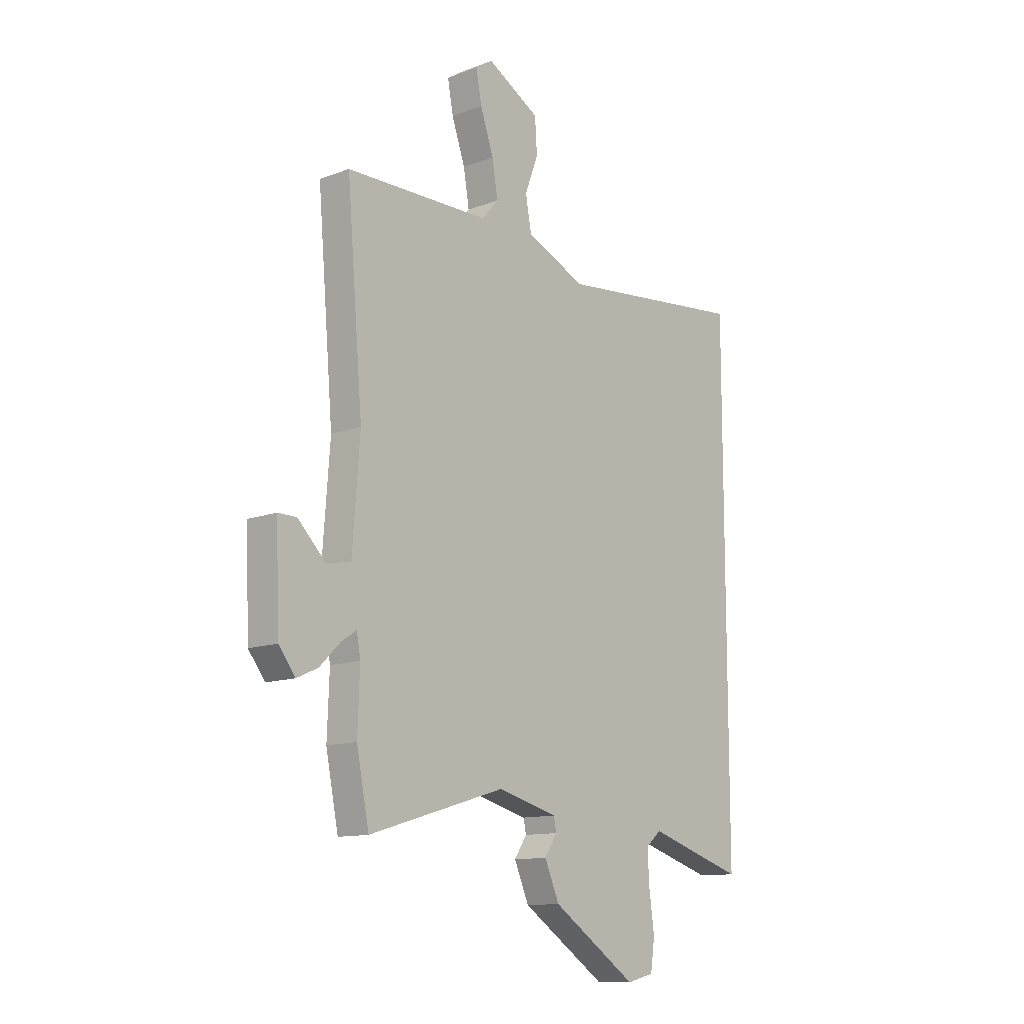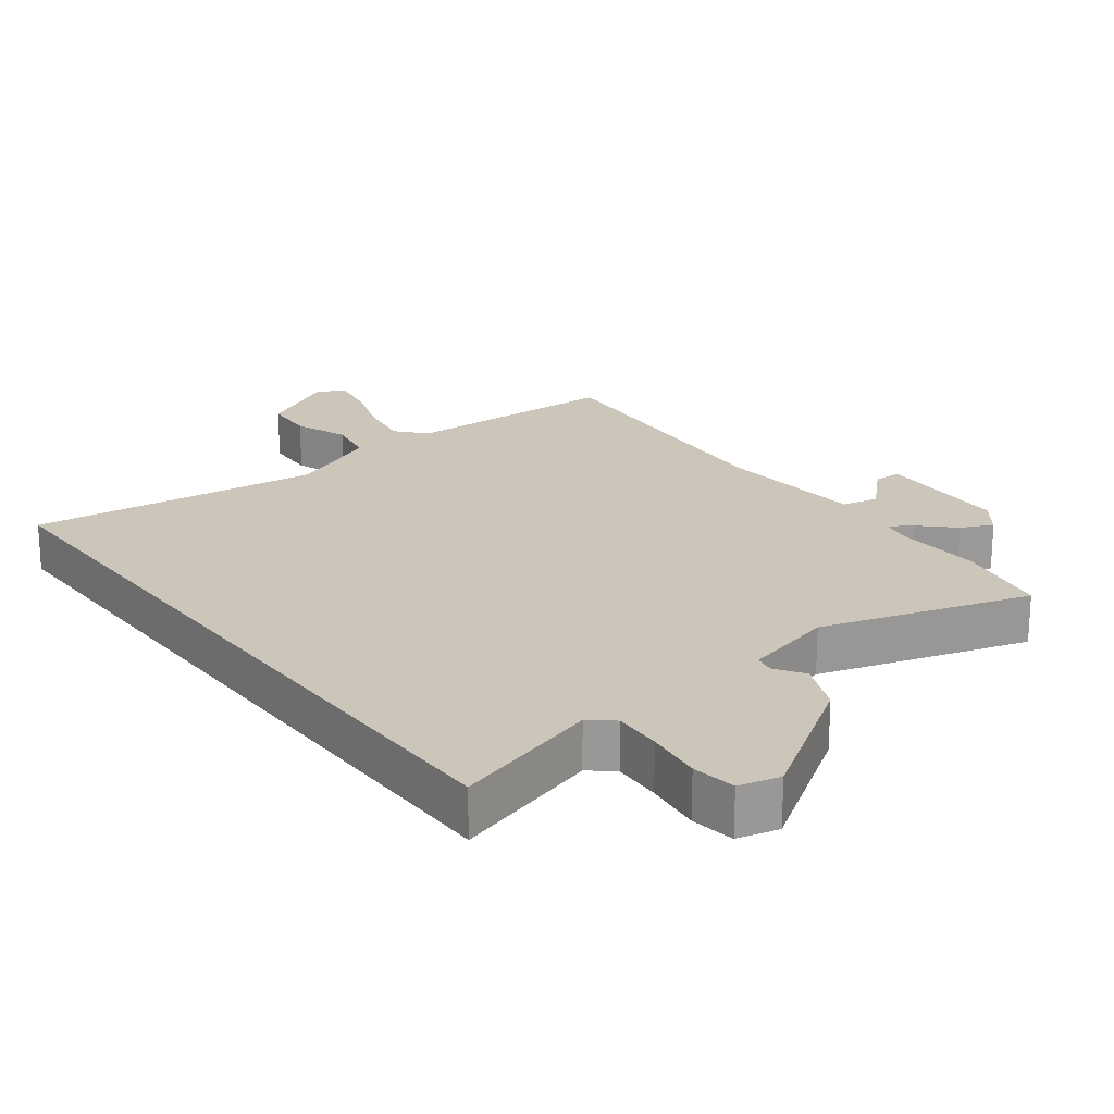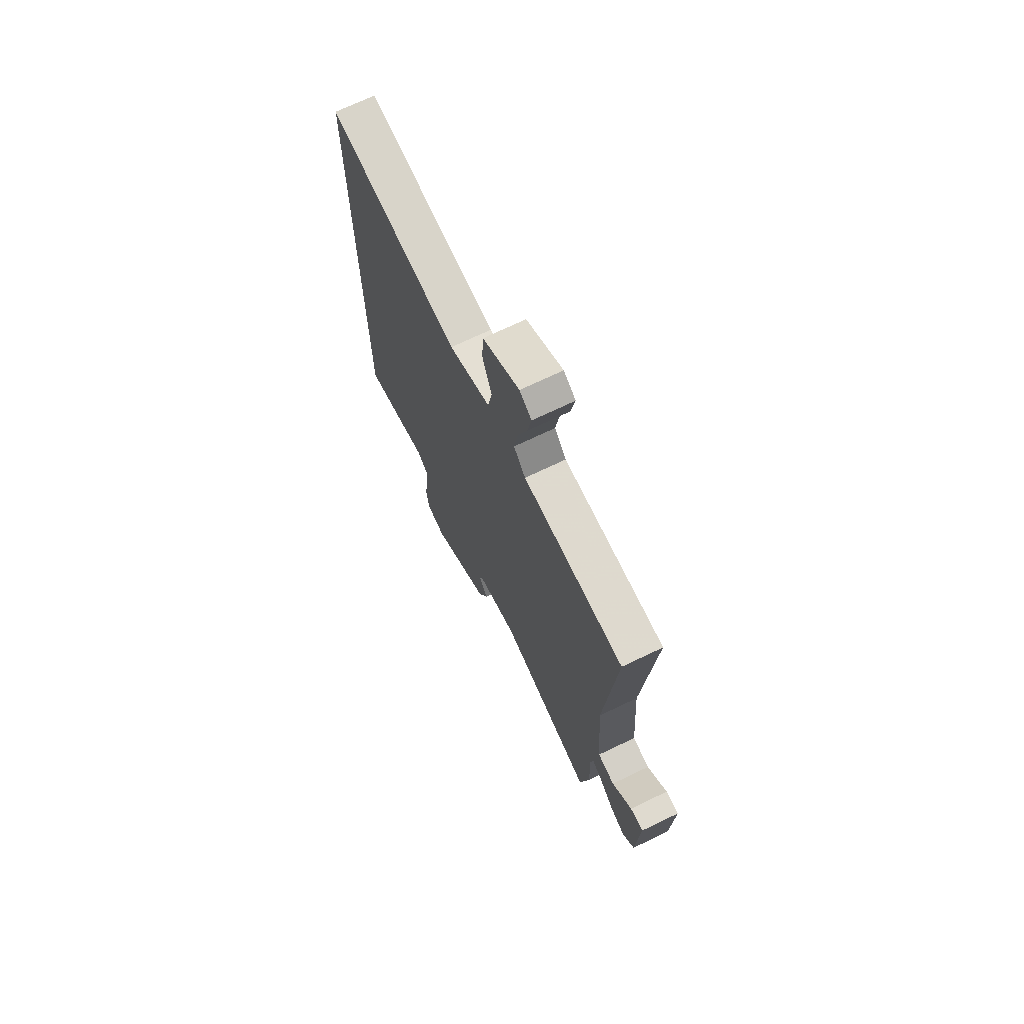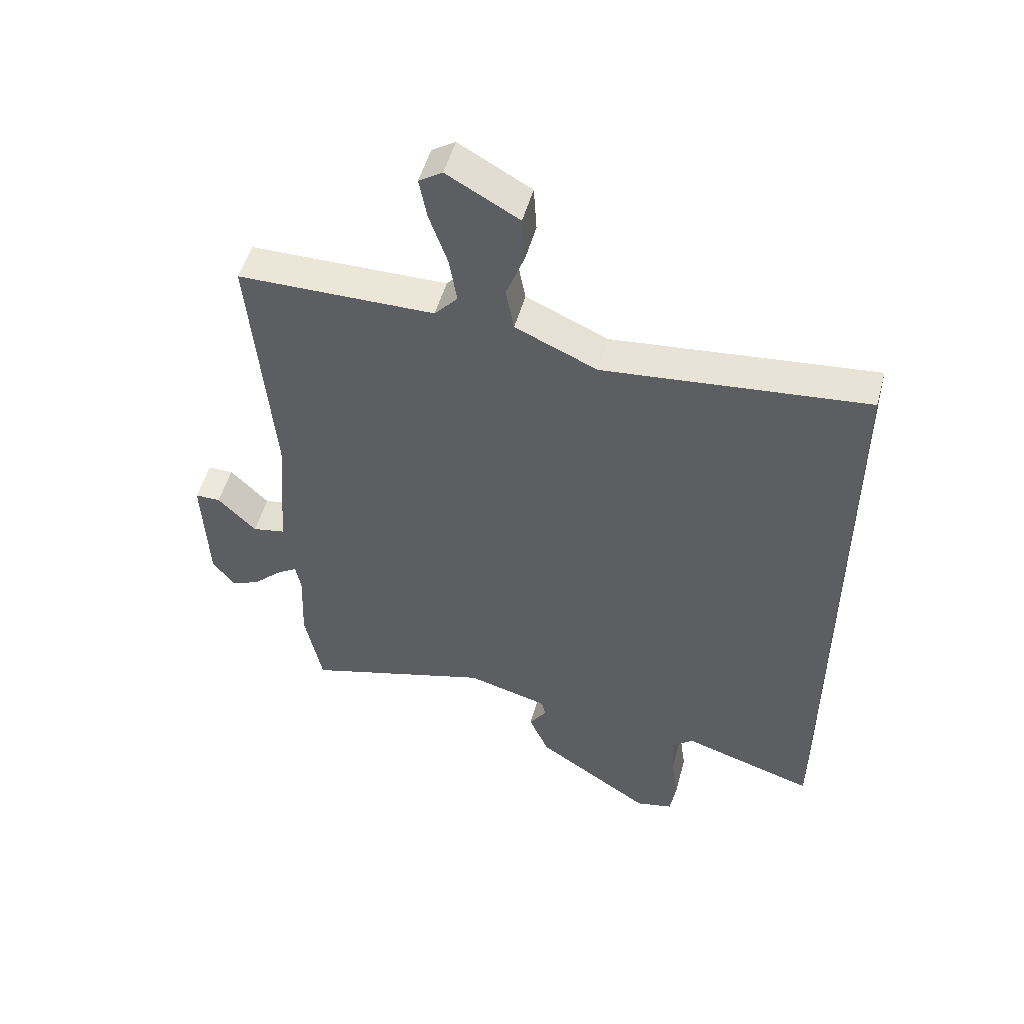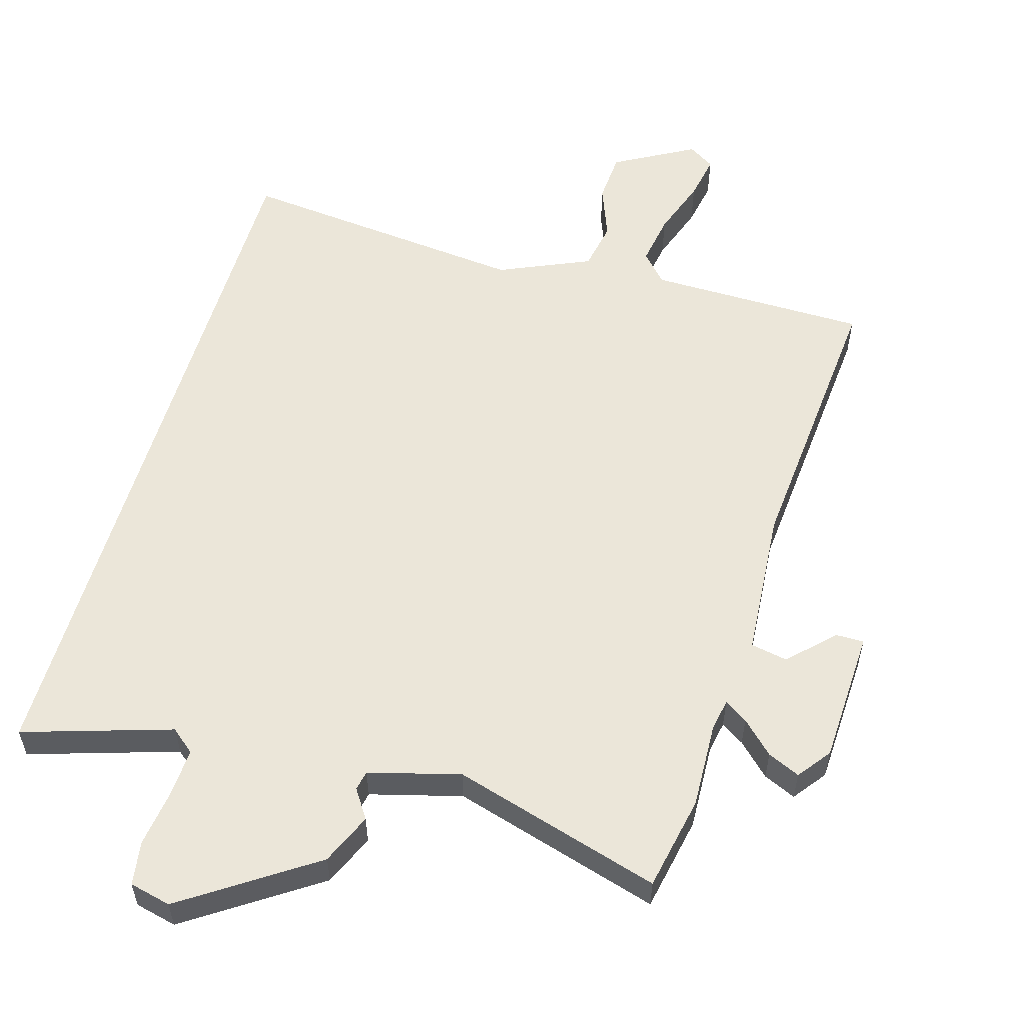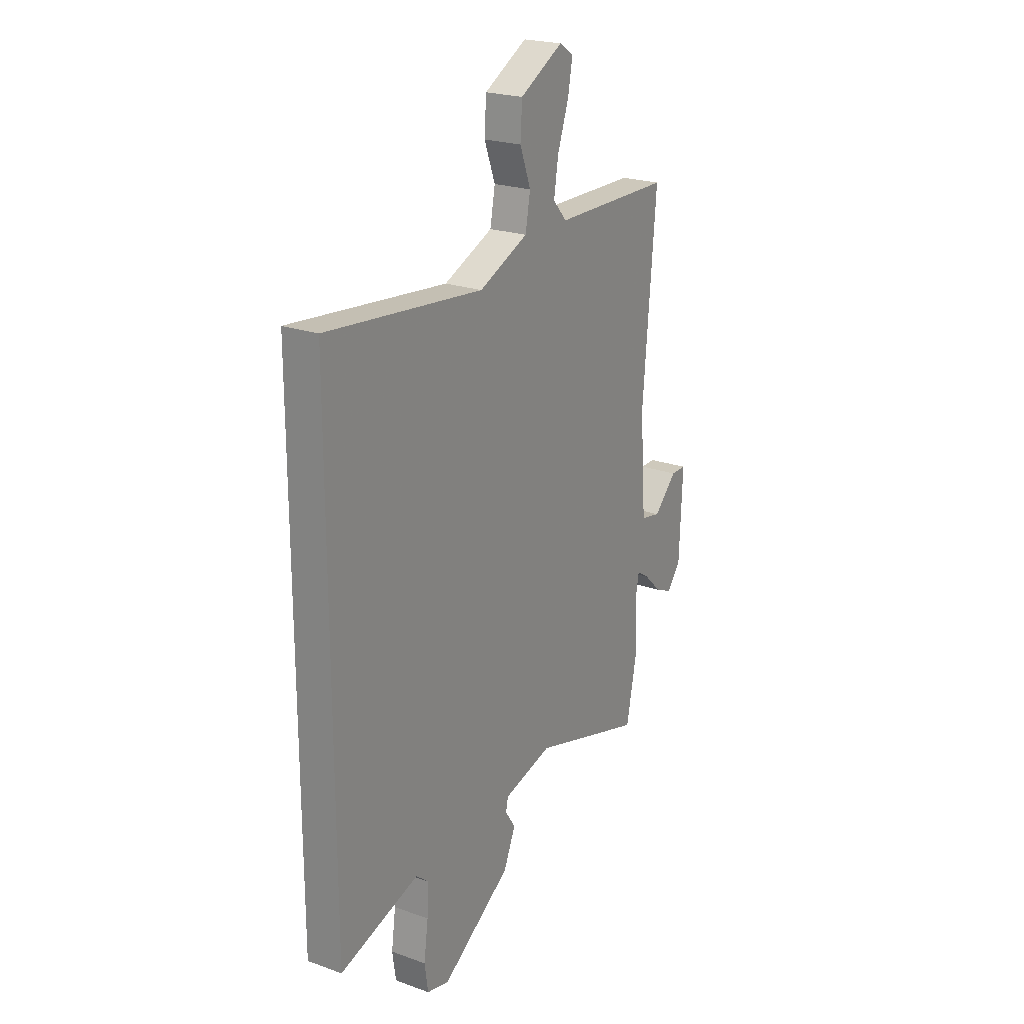
<metadata>
{"format":"obj","ext":"obj","renderer":"f3d","projection":"perspective","resolution":1024,"background":"white","views":[{"elev":-12.3,"azim":-48.7,"up":"+Z"},{"elev":21.0,"azim":143.0,"up":"+Y"},{"elev":70.8,"azim":-115.7,"up":"+Z"},{"elev":51.3,"azim":15.2,"up":"+Z"},{"elev":55.8,"azim":-163.8,"up":"+Y"},{"elev":22.5,"azim":121.8,"up":"+Z"}]}
</metadata>
<code>
v -0.482 0.07 -0.59
v -0.511 0.07 -0.445
v -0.506 0.07 -0.314
v -0.515 0.07 -0.265
v -0.55 0.07 -0.288
v -0.598 0.07 -0.335
v -0.647 0.07 -0.357
v -0.685 0.07 -0.307
v -0.694 0.07 -0.101
v -0.651 0.07 -0.101
v -0.586 0.07 -0.166
v -0.53 0.07 -0.155
v -0.513 0.07 0.073
v -0.55 0.07 0.511
v -0.216 0.07 0.515
v -0.177 0.07 0.559
v -0.19 0.07 0.638
v -0.221 0.07 0.727
v -0.234 0.07 0.797
v -0.194 0.07 0.823
v -0.072 0.07 0.755
v -0.067 0.07 0.677
v -0.098 0.07 0.595
v -0.084 0.07 0.52
v 0.055 0.07 0.459
v 0.5 0.07 0.506
v 0.5 0.07 -0.614
v 0.275 0.07 -0.544
v 0.239 0.07 -0.574
v 0.243 0.07 -0.648
v 0.255 0.07 -0.735
v 0.245 0.07 -0.802
v 0.182 0.07 -0.817
v -0.015 0.07 -0.685
v -0.049 0.07 -0.607
v -0.02 0.07 -0.563
v -0.026 0.07 -0.533
v -0.165 0.07 -0.496
v -0.482 0 -0.59
v -0.511 0 -0.445
v -0.506 0 -0.314
v -0.515 0 -0.265
v -0.55 0 -0.288
v -0.598 0 -0.335
v -0.647 0 -0.357
v -0.685 0 -0.307
v -0.694 0 -0.101
v -0.651 0 -0.101
v -0.586 0 -0.166
v -0.53 0 -0.155
v -0.513 0 0.073
v -0.55 0 0.511
v -0.216 0 0.515
v -0.177 0 0.559
v -0.19 0 0.638
v -0.221 0 0.727
v -0.234 0 0.797
v -0.194 0 0.823
v -0.072 0 0.755
v -0.067 0 0.677
v -0.098 0 0.595
v -0.084 0 0.52
v 0.055 0 0.459
v 0.5 0 0.506
v 0.5 0 -0.614
v 0.275 0 -0.544
v 0.239 0 -0.574
v 0.243 0 -0.648
v 0.255 0 -0.735
v 0.245 0 -0.802
v 0.182 0 -0.817
v -0.015 0 -0.685
v -0.049 0 -0.607
v -0.02 0 -0.563
v -0.026 0 -0.533
v -0.165 0 -0.496
f 34 35 36
f 33 34 36
f 32 33 36
f 31 32 36
f 30 31 36
f 29 30 36 37
f 28 29 37 38
f 25 26 27 28
f 24 25 28 38
f 21 22 23
f 20 21 23
f 19 20 23
f 18 19 23
f 17 18 23
f 16 17 23 24
f 1 2 3
f 38 1 3
f 24 38 3
f 16 24 3
f 15 16 3
f 9 10 11
f 8 9 11
f 7 8 11
f 6 7 11
f 5 6 11
f 4 5 11 12
f 3 4 12 13
f 13 14 15
f 3 13 15
f 74 73 72
f 74 72 71
f 74 71 70
f 74 70 69
f 74 69 68
f 75 74 68 67
f 76 75 67 66
f 66 65 64 63
f 76 66 63 62
f 61 60 59
f 61 59 58
f 61 58 57
f 61 57 56
f 61 56 55
f 62 61 55 54
f 41 40 39
f 41 39 76
f 41 76 62
f 41 62 54
f 41 54 53
f 49 48 47
f 49 47 46
f 49 46 45
f 49 45 44
f 49 44 43
f 50 49 43 42
f 51 50 42 41
f 53 52 51
f 53 51 41
f 1 39 40 2
f 2 40 41 3
f 3 41 42 4
f 4 42 43 5
f 5 43 44 6
f 6 44 45 7
f 7 45 46 8
f 8 46 47 9
f 9 47 48 10
f 10 48 49 11
f 11 49 50 12
f 12 50 51 13
f 13 51 52 14
f 14 52 53 15
f 15 53 54 16
f 16 54 55 17
f 17 55 56 18
f 18 56 57 19
f 19 57 58 20
f 20 58 59 21
f 21 59 60 22
f 22 60 61 23
f 23 61 62 24
f 24 62 63 25
f 25 63 64 26
f 26 64 65 27
f 27 65 66 28
f 28 66 67 29
f 29 67 68 30
f 30 68 69 31
f 31 69 70 32
f 32 70 71 33
f 33 71 72 34
f 34 72 73 35
f 35 73 74 36
f 36 74 75 37
f 37 75 76 38
f 38 76 39 1

</code>
